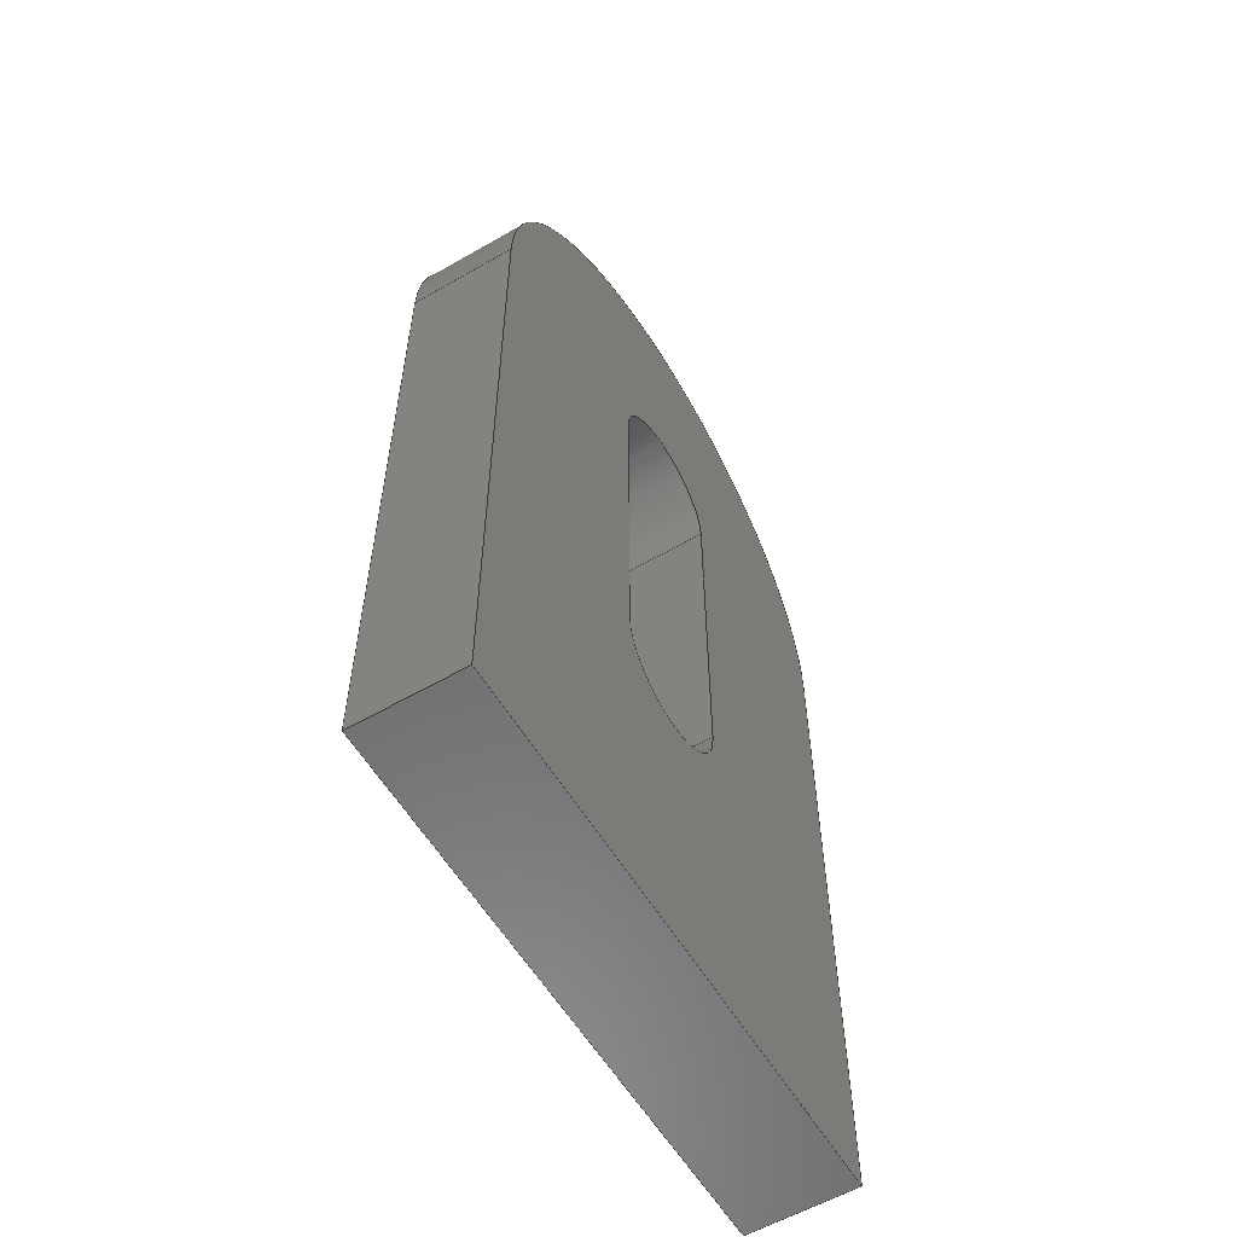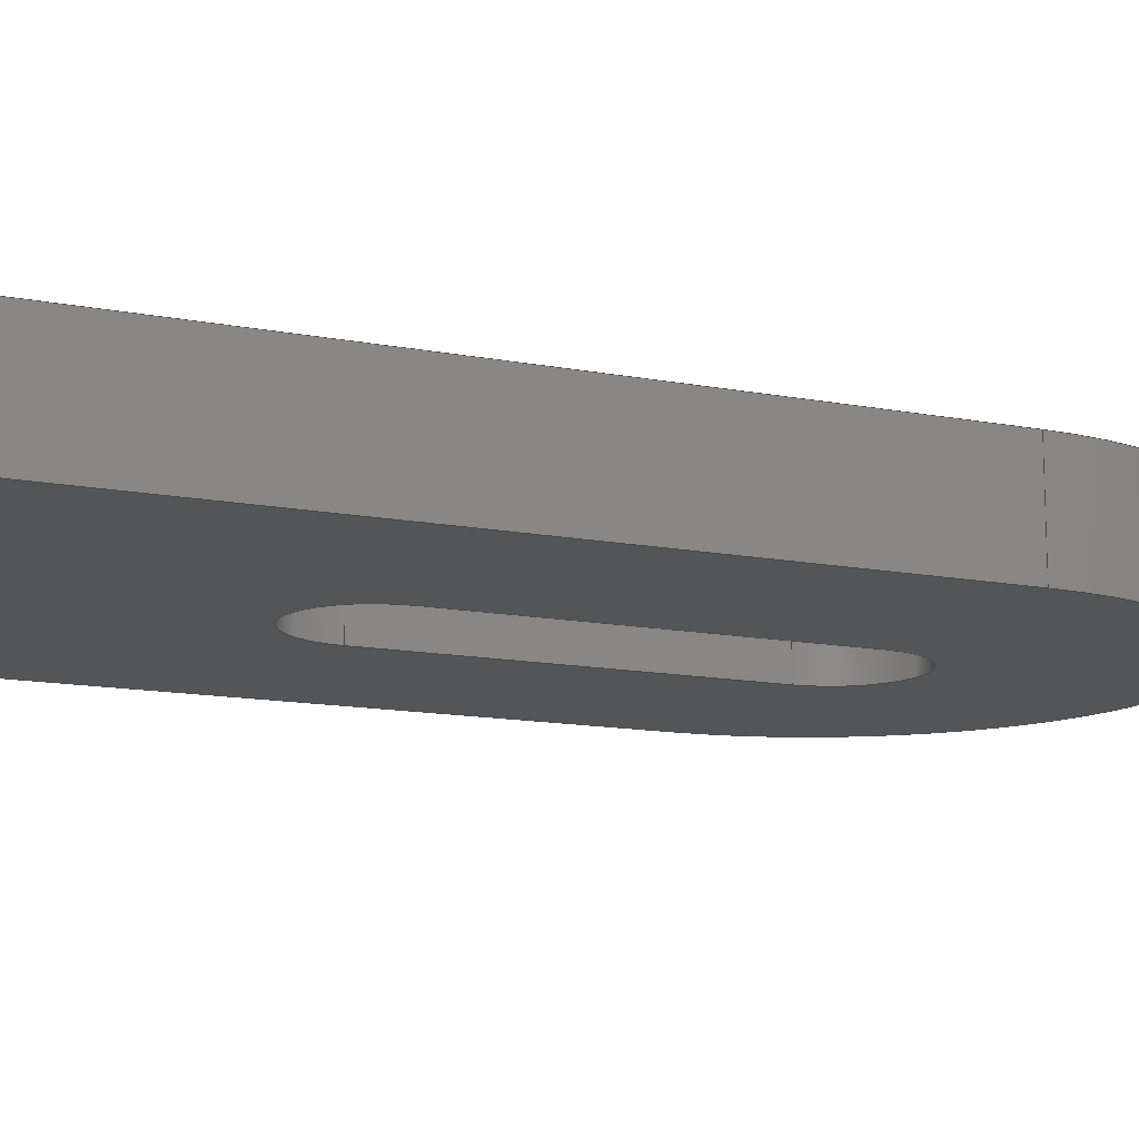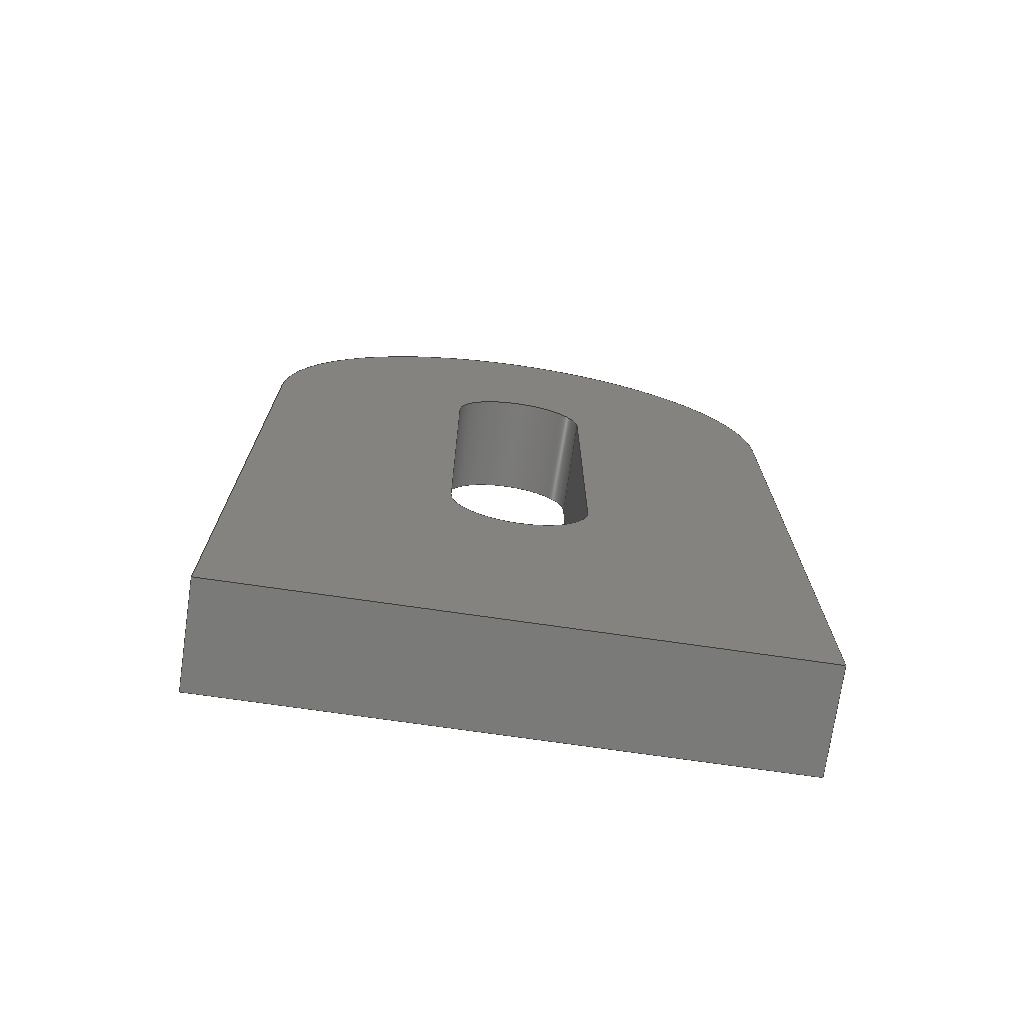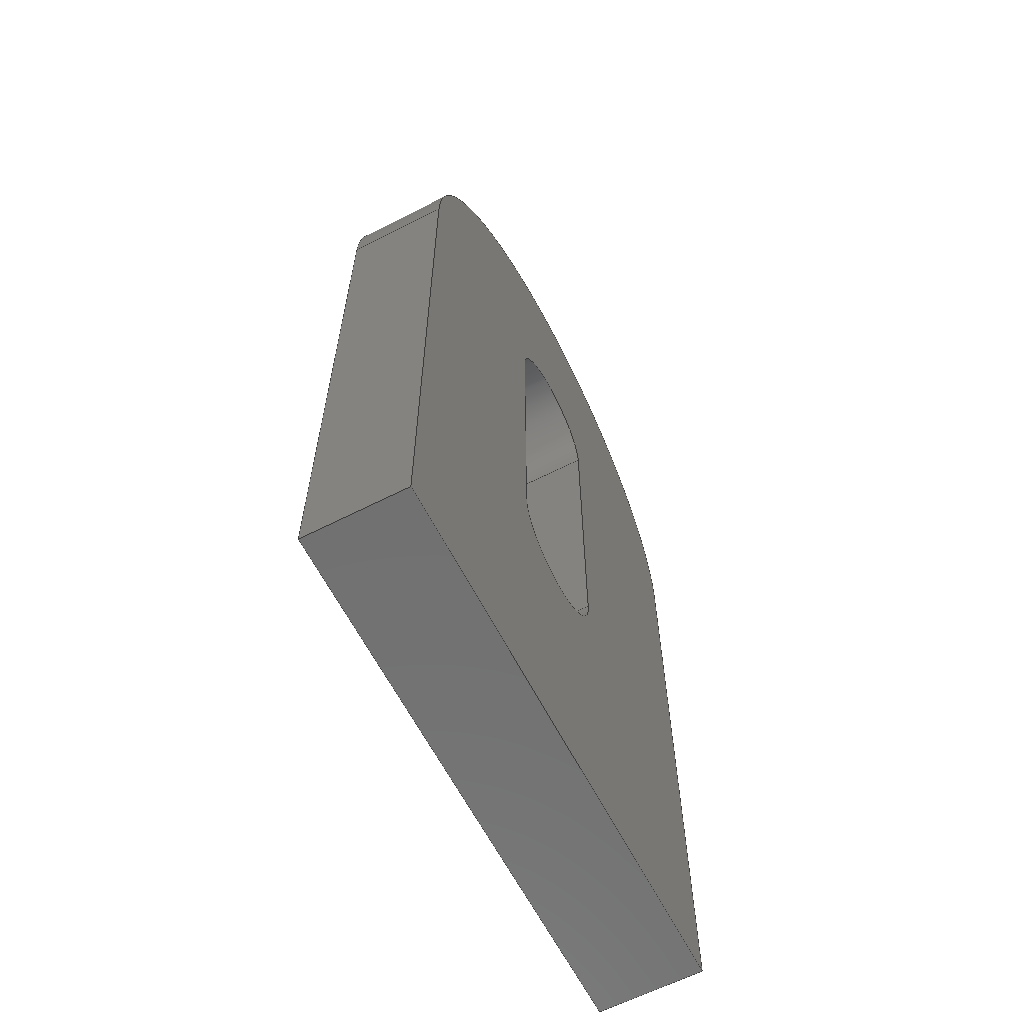
<metadata>
{"format":"step","ext":"step","renderer":"f3d","projection":"perspective","resolution":1024,"background":"white","views":[{"elev":-58.2,"azim":120.8,"up":"+Z"},{"elev":-13.2,"azim":-113.8,"up":"+Y"},{"elev":-73.1,"azim":171.8,"up":"+Z"},{"elev":-63.0,"azim":-62.7,"up":"+Z"}]}
</metadata>
<code>
ISO-10303-21;
DATA;
#1=MECHANICAL_DESIGN_GEOMETRIC_PRESENTATION_REPRESENTATION('',(#4),#316);
#2=SHAPE_REPRESENTATION_RELATIONSHIP('SRR','None',#323,#3);
#3=ADVANCED_BREP_SHAPE_REPRESENTATION('',(#5),#315);
#4=STYLED_ITEM('',(#333),#5);
#5=MANIFOLD_SOLID_BREP('Body1',#180);
#6=FACE_BOUND('',#36,.T.);
#7=FACE_BOUND('',#38,.T.);
#8=CIRCLE('',#196,10);
#9=CIRCLE('',#197,10);
#10=CIRCLE('',#200,10);
#11=CIRCLE('',#201,10);
#12=CIRCLE('',#205,40);
#13=CIRCLE('',#206,40);
#14=CYLINDRICAL_SURFACE('',#195,10);
#15=CYLINDRICAL_SURFACE('',#199,10);
#16=CYLINDRICAL_SURFACE('',#204,40);
#17=FACE_OUTER_BOUND('',#27,.T.);
#18=FACE_OUTER_BOUND('',#28,.T.);
#19=FACE_OUTER_BOUND('',#29,.T.);
#20=FACE_OUTER_BOUND('',#30,.T.);
#21=FACE_OUTER_BOUND('',#31,.T.);
#22=FACE_OUTER_BOUND('',#32,.T.);
#23=FACE_OUTER_BOUND('',#33,.T.);
#24=FACE_OUTER_BOUND('',#34,.T.);
#25=FACE_OUTER_BOUND('',#35,.T.);
#26=FACE_OUTER_BOUND('',#37,.T.);
#27=EDGE_LOOP('',(#115,#116,#117,#118));
#28=EDGE_LOOP('',(#119,#120,#121,#122));
#29=EDGE_LOOP('',(#123,#124,#125,#126));
#30=EDGE_LOOP('',(#127,#128,#129,#130));
#31=EDGE_LOOP('',(#131,#132,#133,#134));
#32=EDGE_LOOP('',(#135,#136,#137,#138));
#33=EDGE_LOOP('',(#139,#140,#141,#142));
#34=EDGE_LOOP('',(#143,#144,#145,#146));
#35=EDGE_LOOP('',(#147,#148,#149,#150));
#36=EDGE_LOOP('',(#151,#152,#153,#154));
#37=EDGE_LOOP('',(#155,#156,#157,#158));
#38=EDGE_LOOP('',(#159,#160,#161,#162));
#39=LINE('',#266,#57);
#40=LINE('',#268,#58);
#41=LINE('',#270,#59);
#42=LINE('',#271,#60);
#43=LINE('',#277,#61);
#44=LINE('',#280,#62);
#45=LINE('',#282,#63);
#46=LINE('',#283,#64);
#47=LINE('',#290,#65);
#48=LINE('',#292,#66);
#49=LINE('',#294,#67);
#50=LINE('',#295,#68);
#51=LINE('',#298,#69);
#52=LINE('',#300,#70);
#53=LINE('',#301,#71);
#54=LINE('',#307,#72);
#55=LINE('',#309,#73);
#56=LINE('',#310,#74);
#57=VECTOR('',#214,10);
#58=VECTOR('',#215,10);
#59=VECTOR('',#216,10);
#60=VECTOR('',#217,10);
#61=VECTOR('',#224,10);
#62=VECTOR('',#227,10);
#63=VECTOR('',#228,10);
#64=VECTOR('',#229,10);
#65=VECTOR('',#238,10);
#66=VECTOR('',#239,10);
#67=VECTOR('',#240,10);
#68=VECTOR('',#241,10);
#69=VECTOR('',#244,10);
#70=VECTOR('',#245,10);
#71=VECTOR('',#246,10);
#72=VECTOR('',#253,10);
#73=VECTOR('',#256,10);
#74=VECTOR('',#257,10);
#75=VERTEX_POINT('',#264);
#76=VERTEX_POINT('',#265);
#77=VERTEX_POINT('',#267);
#78=VERTEX_POINT('',#269);
#79=VERTEX_POINT('',#273);
#80=VERTEX_POINT('',#275);
#81=VERTEX_POINT('',#279);
#82=VERTEX_POINT('',#281);
#83=VERTEX_POINT('',#288);
#84=VERTEX_POINT('',#289);
#85=VERTEX_POINT('',#291);
#86=VERTEX_POINT('',#293);
#87=VERTEX_POINT('',#297);
#88=VERTEX_POINT('',#299);
#89=VERTEX_POINT('',#303);
#90=VERTEX_POINT('',#305);
#91=EDGE_CURVE('',#75,#76,#39,.T.);
#92=EDGE_CURVE('',#76,#77,#40,.T.);
#93=EDGE_CURVE('',#78,#77,#41,.T.);
#94=EDGE_CURVE('',#75,#78,#42,.T.);
#95=EDGE_CURVE('',#79,#75,#8,.T.);
#96=EDGE_CURVE('',#80,#78,#9,.T.);
#97=EDGE_CURVE('',#79,#80,#43,.T.);
#98=EDGE_CURVE('',#81,#79,#44,.T.);
#99=EDGE_CURVE('',#82,#80,#45,.T.);
#100=EDGE_CURVE('',#81,#82,#46,.T.);
#101=EDGE_CURVE('',#76,#81,#10,.T.);
#102=EDGE_CURVE('',#77,#82,#11,.T.);
#103=EDGE_CURVE('',#83,#84,#47,.T.);
#104=EDGE_CURVE('',#83,#85,#48,.T.);
#105=EDGE_CURVE('',#86,#85,#49,.T.);
#106=EDGE_CURVE('',#84,#86,#50,.T.);
#107=EDGE_CURVE('',#84,#87,#51,.T.);
#108=EDGE_CURVE('',#88,#86,#52,.T.);
#109=EDGE_CURVE('',#87,#88,#53,.T.);
#110=EDGE_CURVE('',#89,#87,#12,.T.);
#111=EDGE_CURVE('',#90,#88,#13,.T.);
#112=EDGE_CURVE('',#89,#90,#54,.T.);
#113=EDGE_CURVE('',#89,#83,#55,.T.);
#114=EDGE_CURVE('',#85,#90,#56,.T.);
#115=ORIENTED_EDGE('',*,*,#91,.T.);
#116=ORIENTED_EDGE('',*,*,#92,.T.);
#117=ORIENTED_EDGE('',*,*,#93,.F.);
#118=ORIENTED_EDGE('',*,*,#94,.F.);
#119=ORIENTED_EDGE('',*,*,#95,.T.);
#120=ORIENTED_EDGE('',*,*,#94,.T.);
#121=ORIENTED_EDGE('',*,*,#96,.F.);
#122=ORIENTED_EDGE('',*,*,#97,.F.);
#123=ORIENTED_EDGE('',*,*,#98,.T.);
#124=ORIENTED_EDGE('',*,*,#97,.T.);
#125=ORIENTED_EDGE('',*,*,#99,.F.);
#126=ORIENTED_EDGE('',*,*,#100,.F.);
#127=ORIENTED_EDGE('',*,*,#101,.T.);
#128=ORIENTED_EDGE('',*,*,#100,.T.);
#129=ORIENTED_EDGE('',*,*,#102,.F.);
#130=ORIENTED_EDGE('',*,*,#92,.F.);
#131=ORIENTED_EDGE('',*,*,#103,.F.);
#132=ORIENTED_EDGE('',*,*,#104,.T.);
#133=ORIENTED_EDGE('',*,*,#105,.F.);
#134=ORIENTED_EDGE('',*,*,#106,.F.);
#135=ORIENTED_EDGE('',*,*,#107,.F.);
#136=ORIENTED_EDGE('',*,*,#106,.T.);
#137=ORIENTED_EDGE('',*,*,#108,.F.);
#138=ORIENTED_EDGE('',*,*,#109,.F.);
#139=ORIENTED_EDGE('',*,*,#110,.T.);
#140=ORIENTED_EDGE('',*,*,#109,.T.);
#141=ORIENTED_EDGE('',*,*,#111,.F.);
#142=ORIENTED_EDGE('',*,*,#112,.F.);
#143=ORIENTED_EDGE('',*,*,#113,.F.);
#144=ORIENTED_EDGE('',*,*,#112,.T.);
#145=ORIENTED_EDGE('',*,*,#114,.F.);
#146=ORIENTED_EDGE('',*,*,#104,.F.);
#147=ORIENTED_EDGE('',*,*,#114,.T.);
#148=ORIENTED_EDGE('',*,*,#111,.T.);
#149=ORIENTED_EDGE('',*,*,#108,.T.);
#150=ORIENTED_EDGE('',*,*,#105,.T.);
#151=ORIENTED_EDGE('',*,*,#102,.T.);
#152=ORIENTED_EDGE('',*,*,#99,.T.);
#153=ORIENTED_EDGE('',*,*,#96,.T.);
#154=ORIENTED_EDGE('',*,*,#93,.T.);
#155=ORIENTED_EDGE('',*,*,#113,.T.);
#156=ORIENTED_EDGE('',*,*,#103,.T.);
#157=ORIENTED_EDGE('',*,*,#107,.T.);
#158=ORIENTED_EDGE('',*,*,#110,.F.);
#159=ORIENTED_EDGE('',*,*,#101,.F.);
#160=ORIENTED_EDGE('',*,*,#91,.F.);
#161=ORIENTED_EDGE('',*,*,#95,.F.);
#162=ORIENTED_EDGE('',*,*,#98,.F.);
#163=PLANE('',#194);
#164=PLANE('',#198);
#165=PLANE('',#202);
#166=PLANE('',#203);
#167=PLANE('',#207);
#168=PLANE('',#208);
#169=PLANE('',#209);
#170=ADVANCED_FACE('',(#17),#163,.T.);
#171=ADVANCED_FACE('',(#18),#14,.F.);
#172=ADVANCED_FACE('',(#19),#164,.T.);
#173=ADVANCED_FACE('',(#20),#15,.F.);
#174=ADVANCED_FACE('',(#21),#165,.T.);
#175=ADVANCED_FACE('',(#22),#166,.T.);
#176=ADVANCED_FACE('',(#23),#16,.T.);
#177=ADVANCED_FACE('',(#24),#167,.T.);
#178=ADVANCED_FACE('',(#25,#6),#168,.T.);
#179=ADVANCED_FACE('',(#26,#7),#169,.F.);
#180=CLOSED_SHELL('',(#170,#171,#172,#173,#174,#175,#176,#177,#178,#179));
#181=DERIVED_UNIT_ELEMENT(#183,1);
#182=DERIVED_UNIT_ELEMENT(#318,3);
#183=(
MASS_UNIT()
NAMED_UNIT(*)
SI_UNIT(.KILO.,.GRAM.)
);
#184=DERIVED_UNIT((#181,#182));
#185=MEASURE_REPRESENTATION_ITEM('density measure',
POSITIVE_RATIO_MEASURE(7850),#184);
#186=PROPERTY_DEFINITION_REPRESENTATION(#191,#188);
#187=PROPERTY_DEFINITION_REPRESENTATION(#192,#189);
#188=REPRESENTATION('material name',(#190),#315);
#189=REPRESENTATION('density',(#185),#315);
#190=DESCRIPTIVE_REPRESENTATION_ITEM('Steel','Steel');
#191=PROPERTY_DEFINITION('material property','material name',#325);
#192=PROPERTY_DEFINITION('material property','density of part',#325);
#193=AXIS2_PLACEMENT_3D('placement',#262,#210,#211);
#194=AXIS2_PLACEMENT_3D('',#263,#212,#213);
#195=AXIS2_PLACEMENT_3D('',#272,#218,#219);
#196=AXIS2_PLACEMENT_3D('',#274,#220,#221);
#197=AXIS2_PLACEMENT_3D('',#276,#222,#223);
#198=AXIS2_PLACEMENT_3D('',#278,#225,#226);
#199=AXIS2_PLACEMENT_3D('',#284,#230,#231);
#200=AXIS2_PLACEMENT_3D('',#285,#232,#233);
#201=AXIS2_PLACEMENT_3D('',#286,#234,#235);
#202=AXIS2_PLACEMENT_3D('',#287,#236,#237);
#203=AXIS2_PLACEMENT_3D('',#296,#242,#243);
#204=AXIS2_PLACEMENT_3D('',#302,#247,#248);
#205=AXIS2_PLACEMENT_3D('',#304,#249,#250);
#206=AXIS2_PLACEMENT_3D('',#306,#251,#252);
#207=AXIS2_PLACEMENT_3D('',#308,#254,#255);
#208=AXIS2_PLACEMENT_3D('',#311,#258,#259);
#209=AXIS2_PLACEMENT_3D('',#312,#260,#261);
#210=DIRECTION('axis',(0,0,1));
#211=DIRECTION('refdir',(1,0,0));
#212=DIRECTION('center_axis',(-1,0,0));
#213=DIRECTION('ref_axis',(0,0,1));
#214=DIRECTION('',(0,0,1));
#215=DIRECTION('',(0,1,0));
#216=DIRECTION('',(0,0,1));
#217=DIRECTION('',(0,1,0));
#218=DIRECTION('center_axis',(0,1,0));
#219=DIRECTION('ref_axis',(1,0,0));
#220=DIRECTION('center_axis',(0,-1,0));
#221=DIRECTION('ref_axis',(1,0,0));
#222=DIRECTION('center_axis',(0,-1,0));
#223=DIRECTION('ref_axis',(1,0,0));
#224=DIRECTION('',(0,1,0));
#225=DIRECTION('center_axis',(1,0,0));
#226=DIRECTION('ref_axis',(0,0,-1));
#227=DIRECTION('',(0,0,-1));
#228=DIRECTION('',(0,0,-1));
#229=DIRECTION('',(0,1,0));
#230=DIRECTION('center_axis',(0,1,0));
#231=DIRECTION('ref_axis',(-1,0,0));
#232=DIRECTION('center_axis',(0,-1,0));
#233=DIRECTION('ref_axis',(-1,0,0));
#234=DIRECTION('center_axis',(0,-1,0));
#235=DIRECTION('ref_axis',(-1,0,0));
#236=DIRECTION('center_axis',(0,0,-1));
#237=DIRECTION('ref_axis',(-1,0,0));
#238=DIRECTION('',(1,0,0));
#239=DIRECTION('',(0,1,0));
#240=DIRECTION('',(-1,0,0));
#241=DIRECTION('',(0,1,0));
#242=DIRECTION('center_axis',(1,0,0));
#243=DIRECTION('ref_axis',(0,0,-1));
#244=DIRECTION('',(0,0,1));
#245=DIRECTION('',(0,0,-1));
#246=DIRECTION('',(0,1,0));
#247=DIRECTION('center_axis',(0,1,0));
#248=DIRECTION('ref_axis',(-1,0,1.093e-06));
#249=DIRECTION('center_axis',(0,1,0));
#250=DIRECTION('ref_axis',(-1,0,1.093e-06));
#251=DIRECTION('center_axis',(0,1,0));
#252=DIRECTION('ref_axis',(-1,0,1.093e-06));
#253=DIRECTION('',(0,1,0));
#254=DIRECTION('center_axis',(-1,0,0));
#255=DIRECTION('ref_axis',(0,0,1));
#256=DIRECTION('',(0,0,-1));
#257=DIRECTION('',(0,0,1));
#258=DIRECTION('center_axis',(0,1,0));
#259=DIRECTION('ref_axis',(1,0,0));
#260=DIRECTION('center_axis',(0,1,0));
#261=DIRECTION('ref_axis',(1,0,0));
#262=CARTESIAN_POINT('',(0,0,0));
#263=CARTESIAN_POINT('Origin',(50,0,50));
#264=CARTESIAN_POINT('',(50,0,50));
#265=CARTESIAN_POINT('',(50,0,100));
#266=CARTESIAN_POINT('',(50,0,100));
#267=CARTESIAN_POINT('',(50,15,100));
#268=CARTESIAN_POINT('',(50,0,100));
#269=CARTESIAN_POINT('',(50,15,50));
#270=CARTESIAN_POINT('',(50,15,100));
#271=CARTESIAN_POINT('',(50,0,50));
#272=CARTESIAN_POINT('Origin',(40,0,50));
#273=CARTESIAN_POINT('',(30,0,50));
#274=CARTESIAN_POINT('Origin',(40,0,50));
#275=CARTESIAN_POINT('',(30,15,50));
#276=CARTESIAN_POINT('Origin',(40,15,50));
#277=CARTESIAN_POINT('',(30,0,50));
#278=CARTESIAN_POINT('Origin',(30,0,100));
#279=CARTESIAN_POINT('',(30,0,100));
#280=CARTESIAN_POINT('',(30,0,50));
#281=CARTESIAN_POINT('',(30,15,100));
#282=CARTESIAN_POINT('',(30,15,50));
#283=CARTESIAN_POINT('',(30,0,100));
#284=CARTESIAN_POINT('Origin',(40,0,100));
#285=CARTESIAN_POINT('Origin',(40,0,100));
#286=CARTESIAN_POINT('Origin',(40,15,100));
#287=CARTESIAN_POINT('Origin',(80,0,0));
#288=CARTESIAN_POINT('',(0,0,0));
#289=CARTESIAN_POINT('',(80,0,0));
#290=CARTESIAN_POINT('',(0,0,0));
#291=CARTESIAN_POINT('',(0,15,0));
#292=CARTESIAN_POINT('',(0,0,0));
#293=CARTESIAN_POINT('',(80,15,0));
#294=CARTESIAN_POINT('',(0,15,0));
#295=CARTESIAN_POINT('',(80,0,0));
#296=CARTESIAN_POINT('Origin',(80,0,100));
#297=CARTESIAN_POINT('',(80,0,100));
#298=CARTESIAN_POINT('',(80,0,0));
#299=CARTESIAN_POINT('',(80,15,100));
#300=CARTESIAN_POINT('',(80,15,0));
#301=CARTESIAN_POINT('',(80,0,100));
#302=CARTESIAN_POINT('Origin',(40,0,100));
#303=CARTESIAN_POINT('',(0,0,100));
#304=CARTESIAN_POINT('Origin',(40,0,100));
#305=CARTESIAN_POINT('',(0,15,100));
#306=CARTESIAN_POINT('Origin',(40,15,100));
#307=CARTESIAN_POINT('',(0,0,100));
#308=CARTESIAN_POINT('Origin',(0,0,0));
#309=CARTESIAN_POINT('',(0,0,100));
#310=CARTESIAN_POINT('',(0,15,100));
#311=CARTESIAN_POINT('Origin',(40,15,70));
#312=CARTESIAN_POINT('Origin',(40,0,70));
#313=UNCERTAINTY_MEASURE_WITH_UNIT(LENGTH_MEASURE(0.01),#317,
'DISTANCE_ACCURACY_VALUE',
'Maximum model space distance between geometric entities at asserted c
onnectivities');
#314=UNCERTAINTY_MEASURE_WITH_UNIT(LENGTH_MEASURE(0.01),#317,
'DISTANCE_ACCURACY_VALUE',
'Maximum model space distance between geometric entities at asserted c
onnectivities');
#315=(
GEOMETRIC_REPRESENTATION_CONTEXT(3)
GLOBAL_UNCERTAINTY_ASSIGNED_CONTEXT((#313))
GLOBAL_UNIT_ASSIGNED_CONTEXT((#317,#319,#320))
REPRESENTATION_CONTEXT('','3D')
);
#316=(
GEOMETRIC_REPRESENTATION_CONTEXT(3)
GLOBAL_UNCERTAINTY_ASSIGNED_CONTEXT((#314))
GLOBAL_UNIT_ASSIGNED_CONTEXT((#317,#319,#320))
REPRESENTATION_CONTEXT('','3D')
);
#317=(
LENGTH_UNIT()
NAMED_UNIT(*)
SI_UNIT(.MILLI.,.METRE.)
);
#318=(
LENGTH_UNIT()
NAMED_UNIT(*)
SI_UNIT($,.METRE.)
);
#319=(
NAMED_UNIT(*)
PLANE_ANGLE_UNIT()
SI_UNIT($,.RADIAN.)
);
#320=(
NAMED_UNIT(*)
SI_UNIT($,.STERADIAN.)
SOLID_ANGLE_UNIT()
);
#321=SHAPE_DEFINITION_REPRESENTATION(#322,#323);
#322=PRODUCT_DEFINITION_SHAPE('',$,#325);
#323=SHAPE_REPRESENTATION('',(#193),#315);
#324=PRODUCT_DEFINITION_CONTEXT('part definition',#329,'design');
#325=PRODUCT_DEFINITION('Untitled','Untitled',#326,#324);
#326=PRODUCT_DEFINITION_FORMATION('',$,#331);
#327=PRODUCT_RELATED_PRODUCT_CATEGORY('Untitled','Untitled',(#331));
#328=APPLICATION_PROTOCOL_DEFINITION('international standard',
'automotive_design',2009,#329);
#329=APPLICATION_CONTEXT(
'Core Data for Automotive Mechanical Design Process');
#330=PRODUCT_CONTEXT('part definition',#329,'mechanical');
#331=PRODUCT('Untitled','Untitled',$,(#330));
#332=PRESENTATION_STYLE_ASSIGNMENT((#334));
#333=PRESENTATION_STYLE_ASSIGNMENT((#335));
#334=SURFACE_STYLE_USAGE(.BOTH.,#336);
#335=SURFACE_STYLE_USAGE(.BOTH.,#337);
#336=SURFACE_SIDE_STYLE('',(#338));
#337=SURFACE_SIDE_STYLE('',(#339));
#338=SURFACE_STYLE_FILL_AREA(#340);
#339=SURFACE_STYLE_FILL_AREA(#341);
#340=FILL_AREA_STYLE('Steel - Satin',(#342));
#341=FILL_AREA_STYLE('Paint - Enamel Glossy (Red)',(#343));
#342=FILL_AREA_STYLE_COLOUR('Steel - Satin',#344);
#343=FILL_AREA_STYLE_COLOUR('Paint - Enamel Glossy (Red)',#345);
#344=COLOUR_RGB('Steel - Satin',0.6275,0.6275,0.6275);
#345=COLOUR_RGB('Paint - Enamel Glossy (Red)',0.7686,0.2078,
0.1529);
ENDSEC;
END-ISO-10303-21;

</code>
